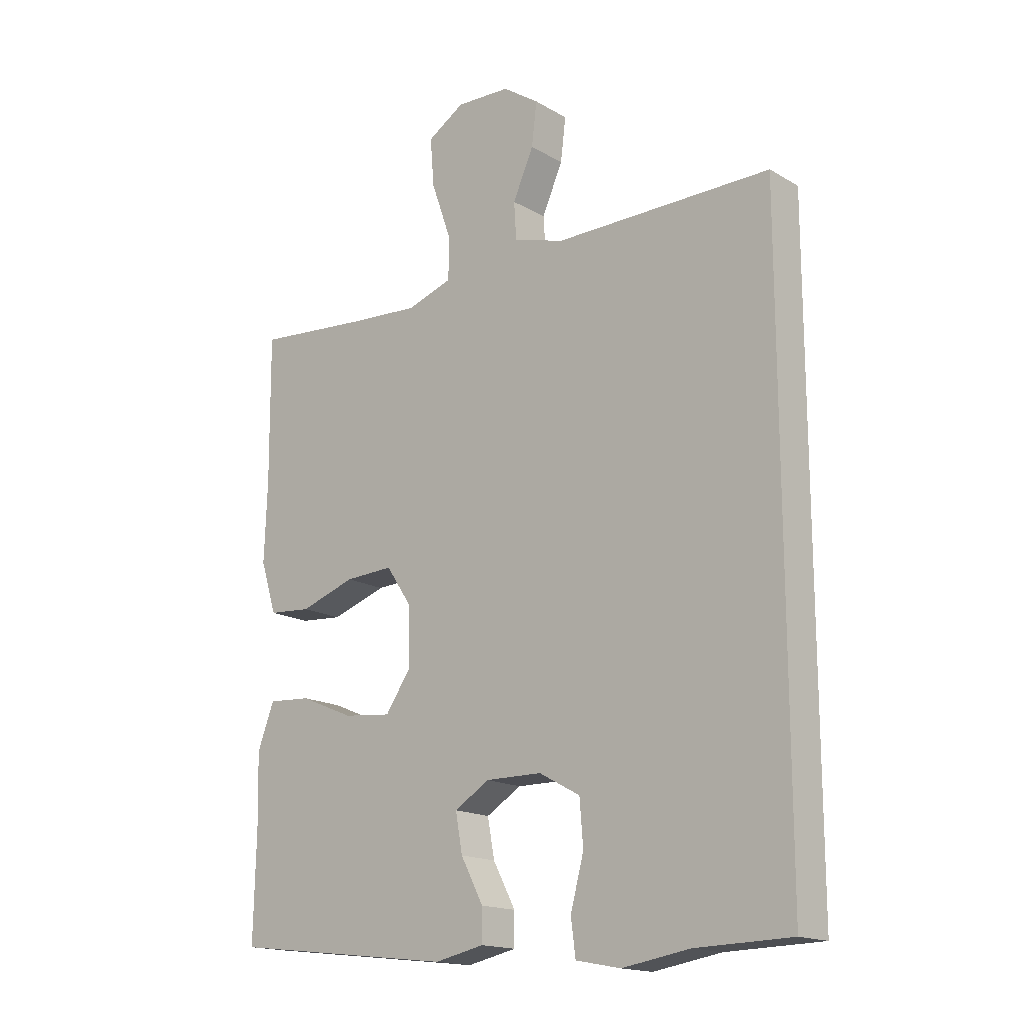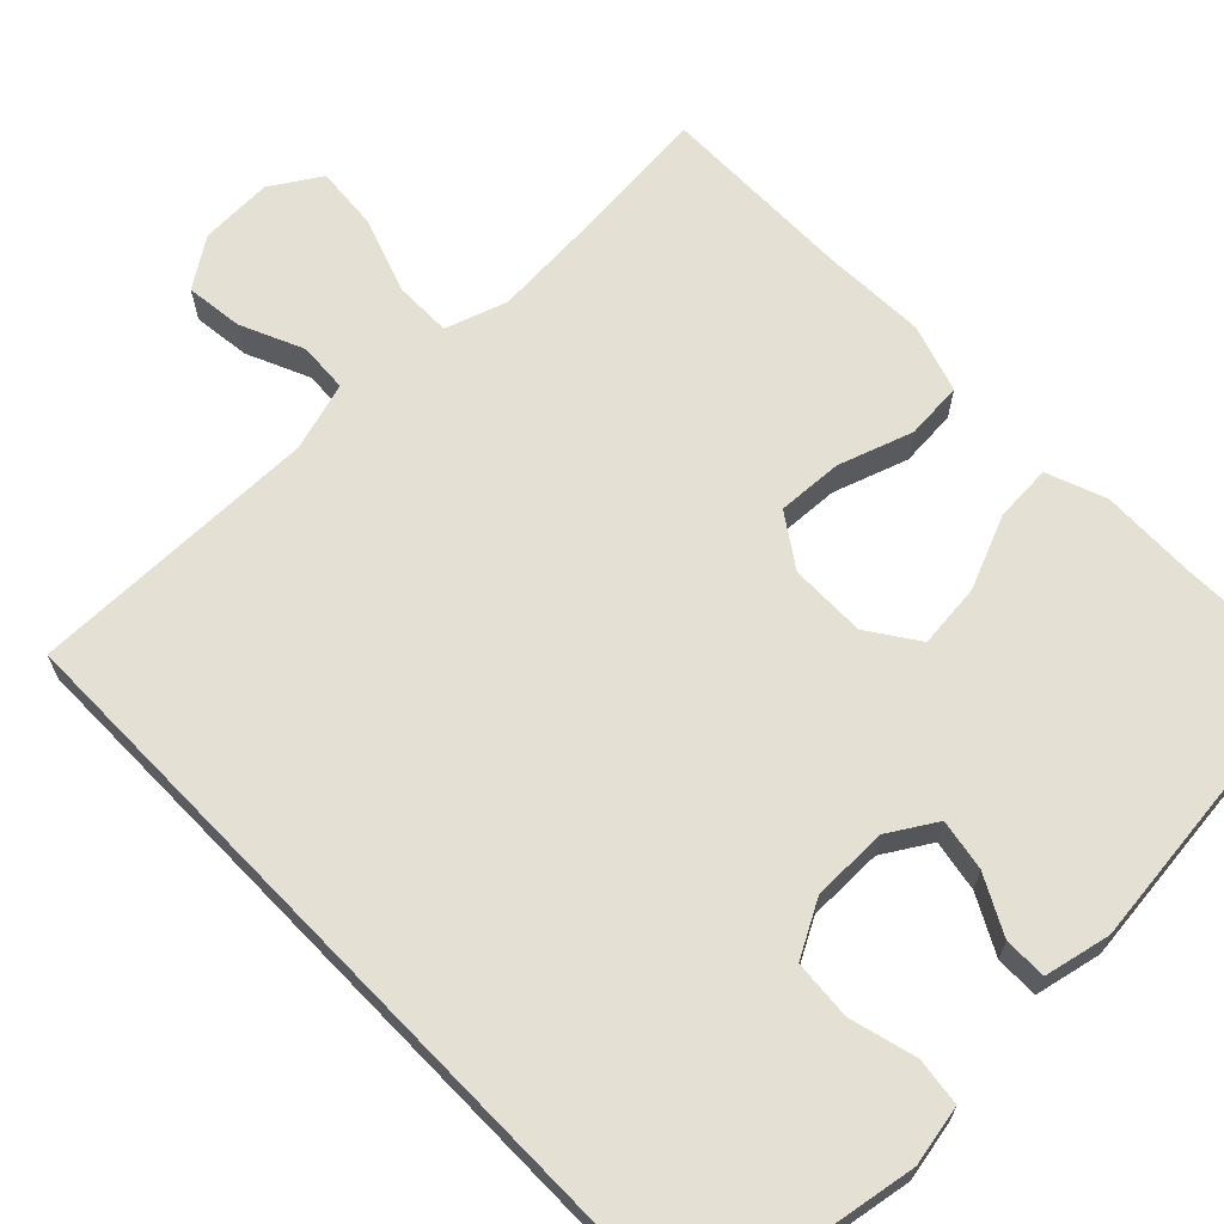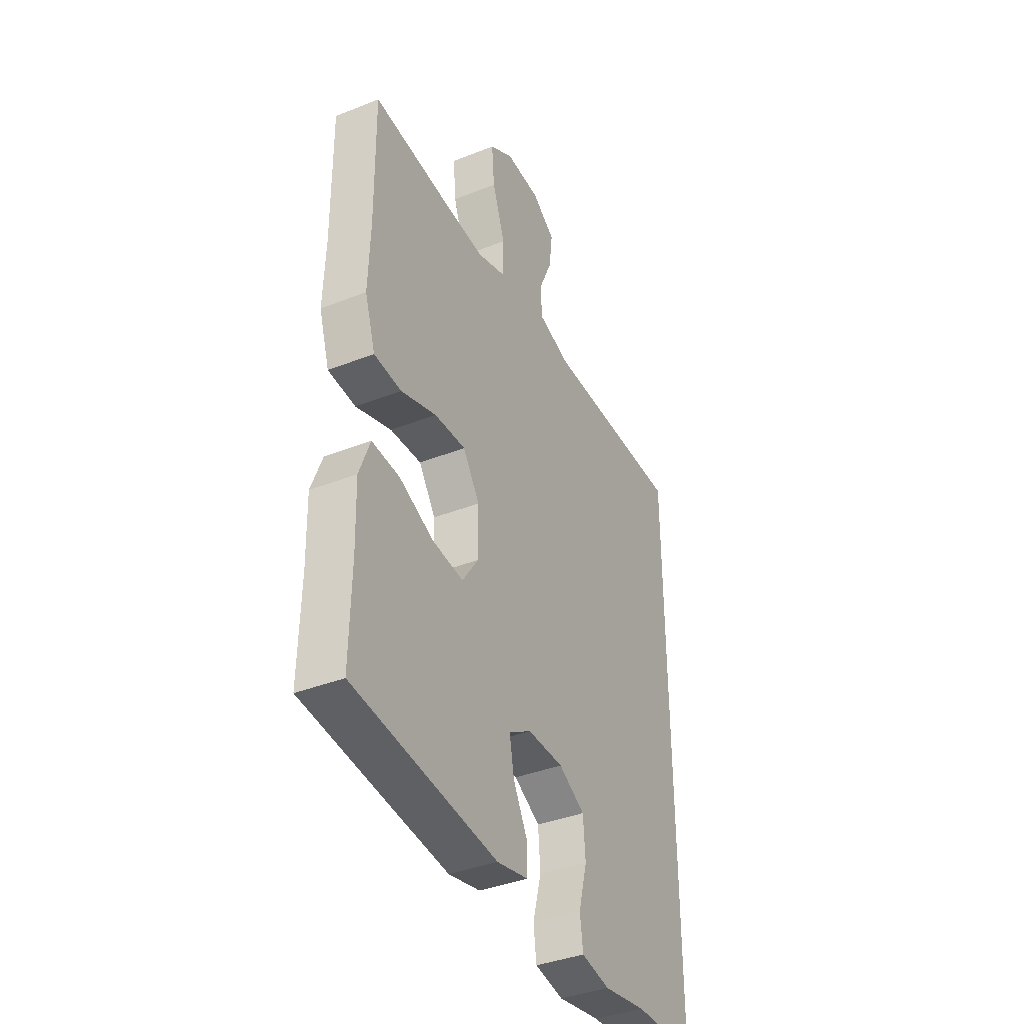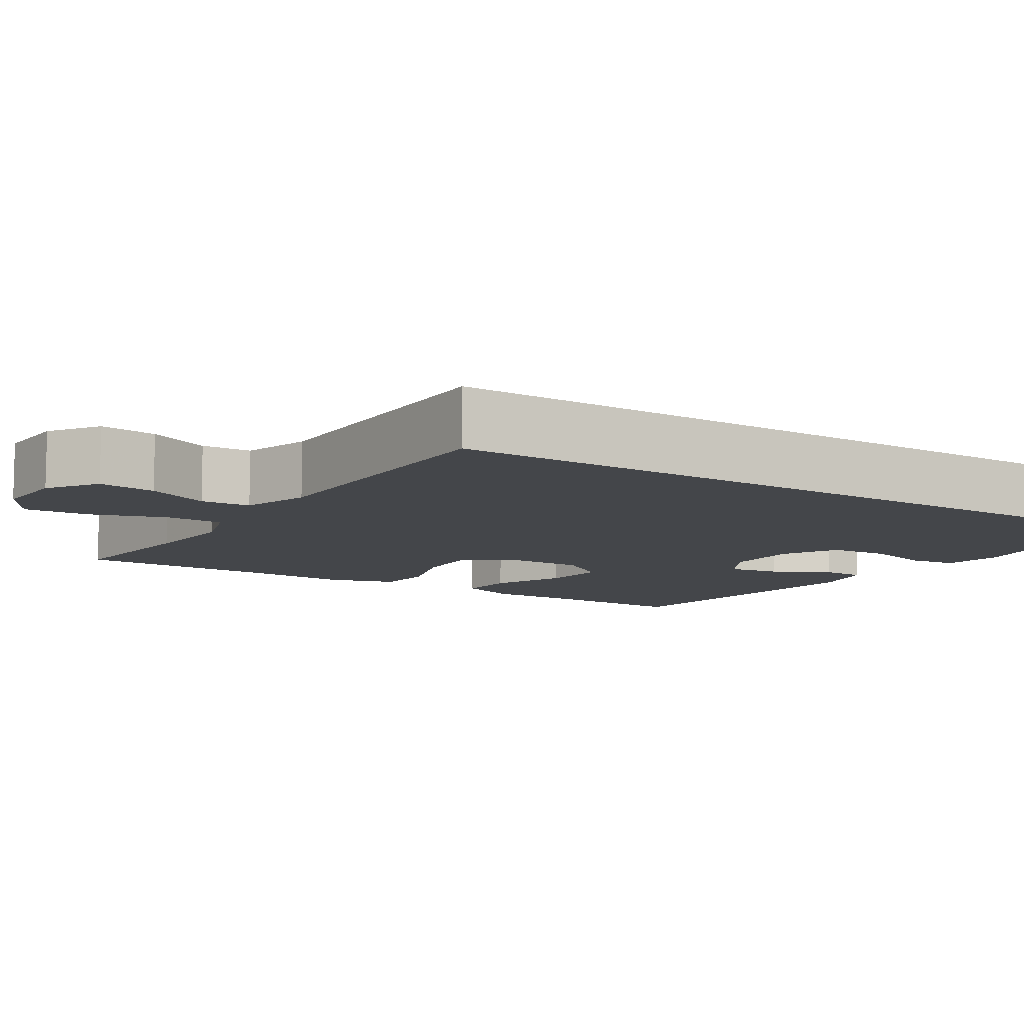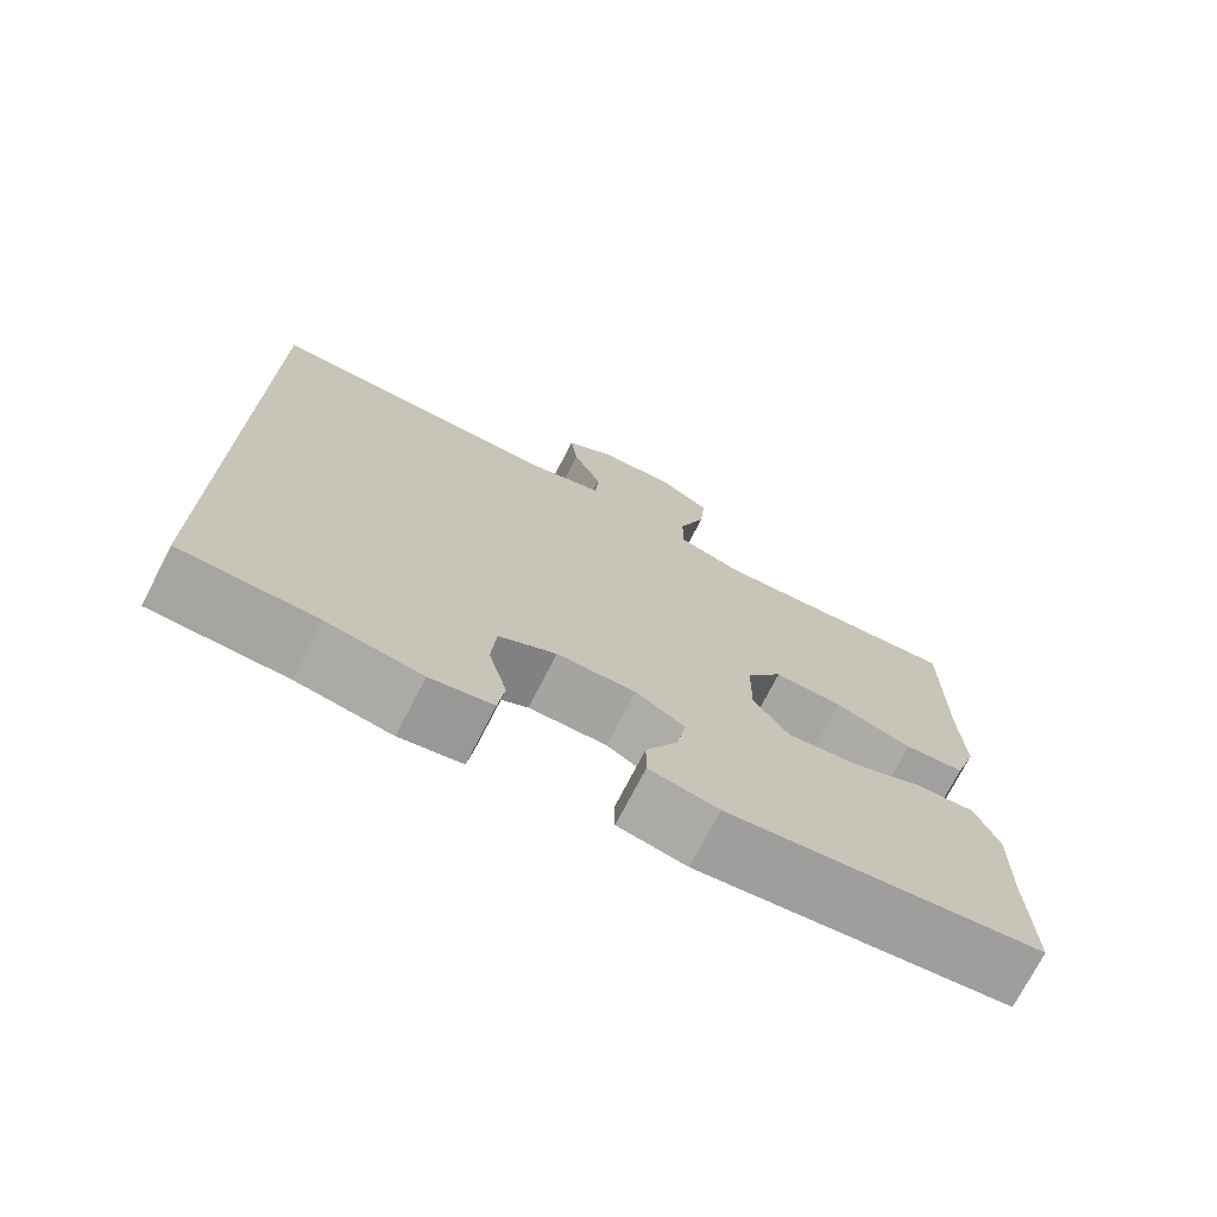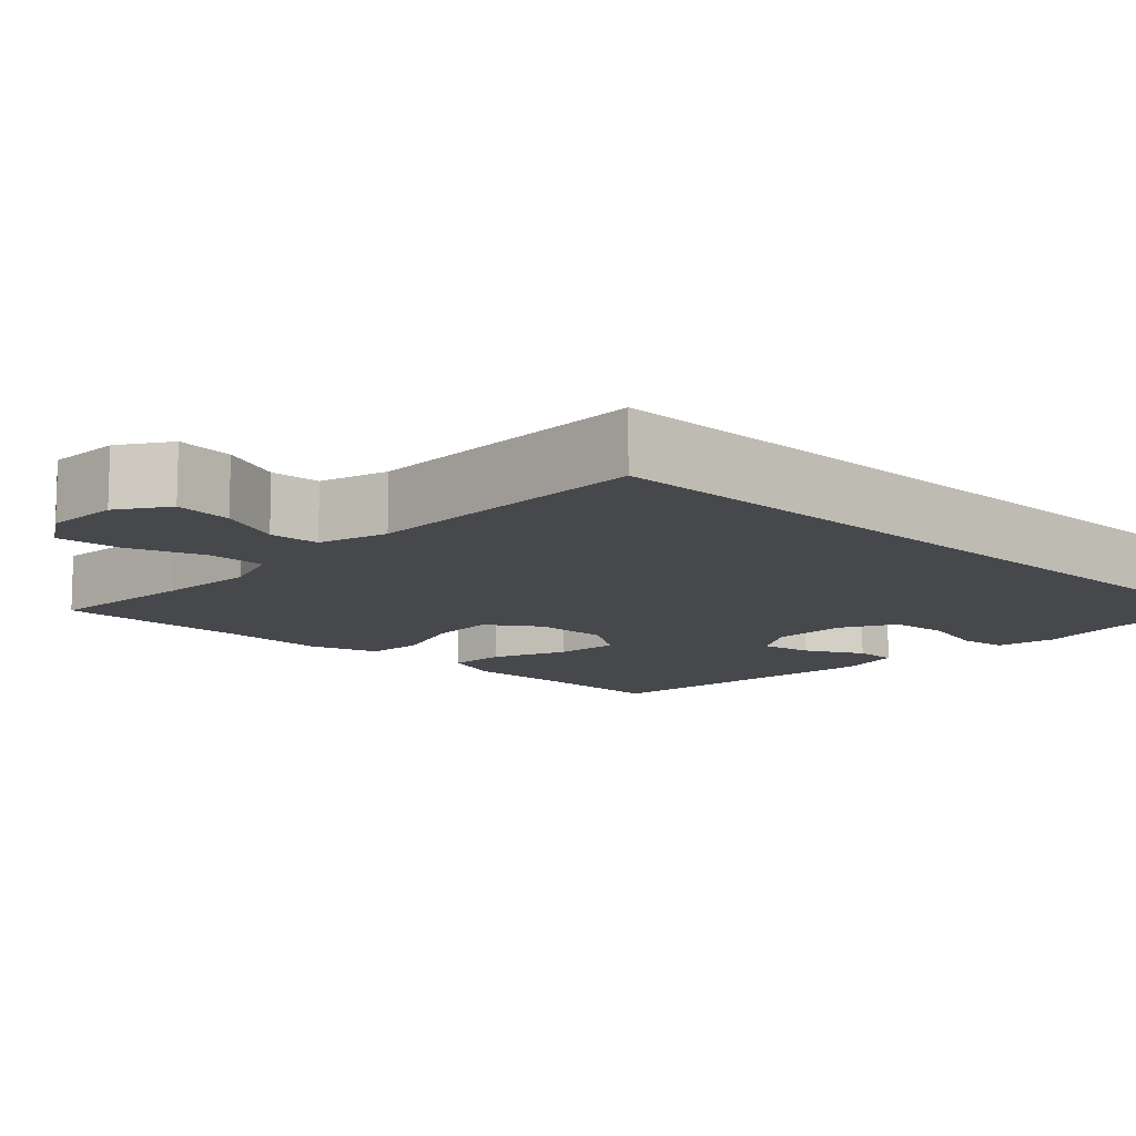
<metadata>
{"format":"obj","ext":"obj","renderer":"f3d","projection":"perspective","resolution":1024,"background":"white","views":[{"elev":-16.7,"azim":40.7,"up":"+Z"},{"elev":66.0,"azim":136.0,"up":"+Y"},{"elev":-38.4,"azim":-63.4,"up":"+Z"},{"elev":-9.5,"azim":57.1,"up":"+Y"},{"elev":-73.5,"azim":152.8,"up":"+Z"},{"elev":-11.5,"azim":46.7,"up":"+Y"}]}
</metadata>
<code>
v 0.5 0.07 -0.55
v 0.335 0.07 -0.554
v 0.219 0.07 -0.573
v 0.142 0.07 -0.558
v 0.134 0.07 -0.497
v 0.157 0.07 -0.411
v 0.151 0.07 -0.335
v 0.08 0.07 -0.296
v -0.017 0.07 -0.295
v -0.078 0.07 -0.332
v -0.066 0.07 -0.398
v -0.027 0.07 -0.472
v -0.027 0.07 -0.527
v -0.112 0.07 -0.545
v -0.5 0.07 -0.5
v -0.496 0.07 -0.318
v -0.499 0.07 -0.195
v -0.47 0.07 -0.119
v -0.396 0.07 -0.124
v -0.302 0.07 -0.164
v -0.219 0.07 -0.173
v -0.175 0.07 -0.109
v -0.176 0.07 -0.011
v -0.221 0.07 0.056
v -0.305 0.07 0.052
v -0.401 0.07 0.02
v -0.475 0.07 0.026
v -0.503 0.07 0.114
v -0.498 0.07 0.249
v -0.5 0.07 0.5
v -0.305 0.07 0.482
v -0.181 0.07 0.473
v -0.102 0.07 0.499
v -0.102 0.07 0.573
v -0.136 0.07 0.67
v -0.143 0.07 0.753
v -0.079 0.07 0.793
v 0.015 0.07 0.789
v 0.078 0.07 0.746
v 0.069 0.07 0.672
v 0.033 0.07 0.591
v 0.037 0.07 0.527
v 0.125 0.07 0.5
v 0.261 0.07 0.5
v 0.5 0.07 0.5
v 0.5 0 -0.55
v 0.335 0 -0.554
v 0.219 0 -0.573
v 0.142 0 -0.558
v 0.134 0 -0.497
v 0.157 0 -0.411
v 0.151 0 -0.335
v 0.08 0 -0.296
v -0.017 0 -0.295
v -0.078 0 -0.332
v -0.066 0 -0.398
v -0.027 0 -0.472
v -0.027 0 -0.527
v -0.112 0 -0.545
v -0.5 0 -0.5
v -0.496 0 -0.318
v -0.499 0 -0.195
v -0.47 0 -0.119
v -0.396 0 -0.124
v -0.302 0 -0.164
v -0.219 0 -0.173
v -0.175 0 -0.109
v -0.176 0 -0.011
v -0.221 0 0.056
v -0.305 0 0.052
v -0.401 0 0.02
v -0.475 0 0.026
v -0.503 0 0.114
v -0.498 0 0.249
v -0.5 0 0.5
v -0.305 0 0.482
v -0.181 0 0.473
v -0.102 0 0.499
v -0.102 0 0.573
v -0.136 0 0.67
v -0.143 0 0.753
v -0.079 0 0.793
v 0.015 0 0.789
v 0.078 0 0.746
v 0.069 0 0.672
v 0.033 0 0.591
v 0.037 0 0.527
v 0.125 0 0.5
v 0.261 0 0.5
v 0.5 0 0.5
f 44 45 1 2
f 43 44 2 3
f 42 43 3
f 39 40 41
f 38 39 41
f 37 38 41
f 36 37 41
f 35 36 41
f 34 35 41
f 33 34 41 42
f 32 33 42
f 29 30 31
f 29 31 32
f 28 29 32
f 27 28 32
f 26 27 32
f 25 26 32
f 24 25 32 42
f 18 19 20
f 17 18 20
f 16 17 20
f 16 20 21
f 15 16 21
f 14 15 21
f 13 14 21
f 12 13 21
f 11 12 21
f 10 11 21 22
f 3 4 5 6
f 3 6 7
f 42 3 7
f 42 7 8
f 24 42 8
f 23 24 8
f 9 10 22 23
f 8 9 23
f 47 46 90 89
f 48 47 89 88
f 48 88 87
f 86 85 84
f 86 84 83
f 86 83 82
f 86 82 81
f 86 81 80
f 86 80 79
f 87 86 79 78
f 87 78 77
f 76 75 74
f 77 76 74
f 77 74 73
f 77 73 72
f 77 72 71
f 77 71 70
f 87 77 70 69
f 65 64 63
f 65 63 62
f 65 62 61
f 66 65 61
f 66 61 60
f 66 60 59
f 66 59 58
f 66 58 57
f 66 57 56
f 67 66 56 55
f 51 50 49 48
f 52 51 48
f 52 48 87
f 53 52 87
f 53 87 69
f 53 69 68
f 68 67 55 54
f 68 54 53
f 1 46 47 2
f 2 47 48 3
f 3 48 49 4
f 4 49 50 5
f 5 50 51 6
f 6 51 52 7
f 7 52 53 8
f 8 53 54 9
f 9 54 55 10
f 10 55 56 11
f 11 56 57 12
f 12 57 58 13
f 13 58 59 14
f 14 59 60 15
f 15 60 61 16
f 16 61 62 17
f 17 62 63 18
f 18 63 64 19
f 19 64 65 20
f 20 65 66 21
f 21 66 67 22
f 22 67 68 23
f 23 68 69 24
f 24 69 70 25
f 25 70 71 26
f 26 71 72 27
f 27 72 73 28
f 28 73 74 29
f 29 74 75 30
f 30 75 76 31
f 31 76 77 32
f 32 77 78 33
f 33 78 79 34
f 34 79 80 35
f 35 80 81 36
f 36 81 82 37
f 37 82 83 38
f 38 83 84 39
f 39 84 85 40
f 40 85 86 41
f 41 86 87 42
f 42 87 88 43
f 43 88 89 44
f 44 89 90 45
f 45 90 46 1

</code>
